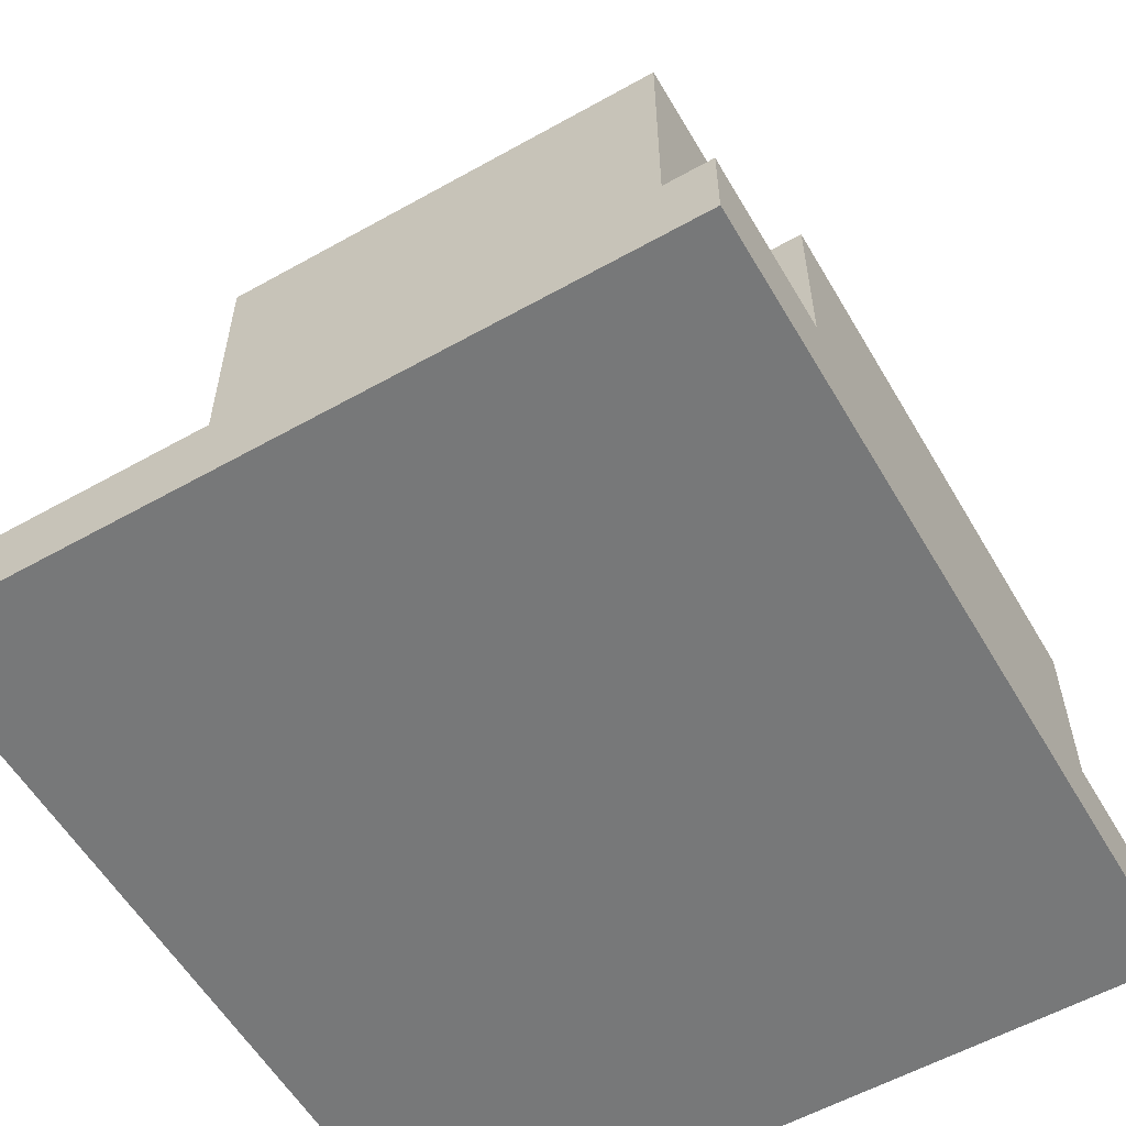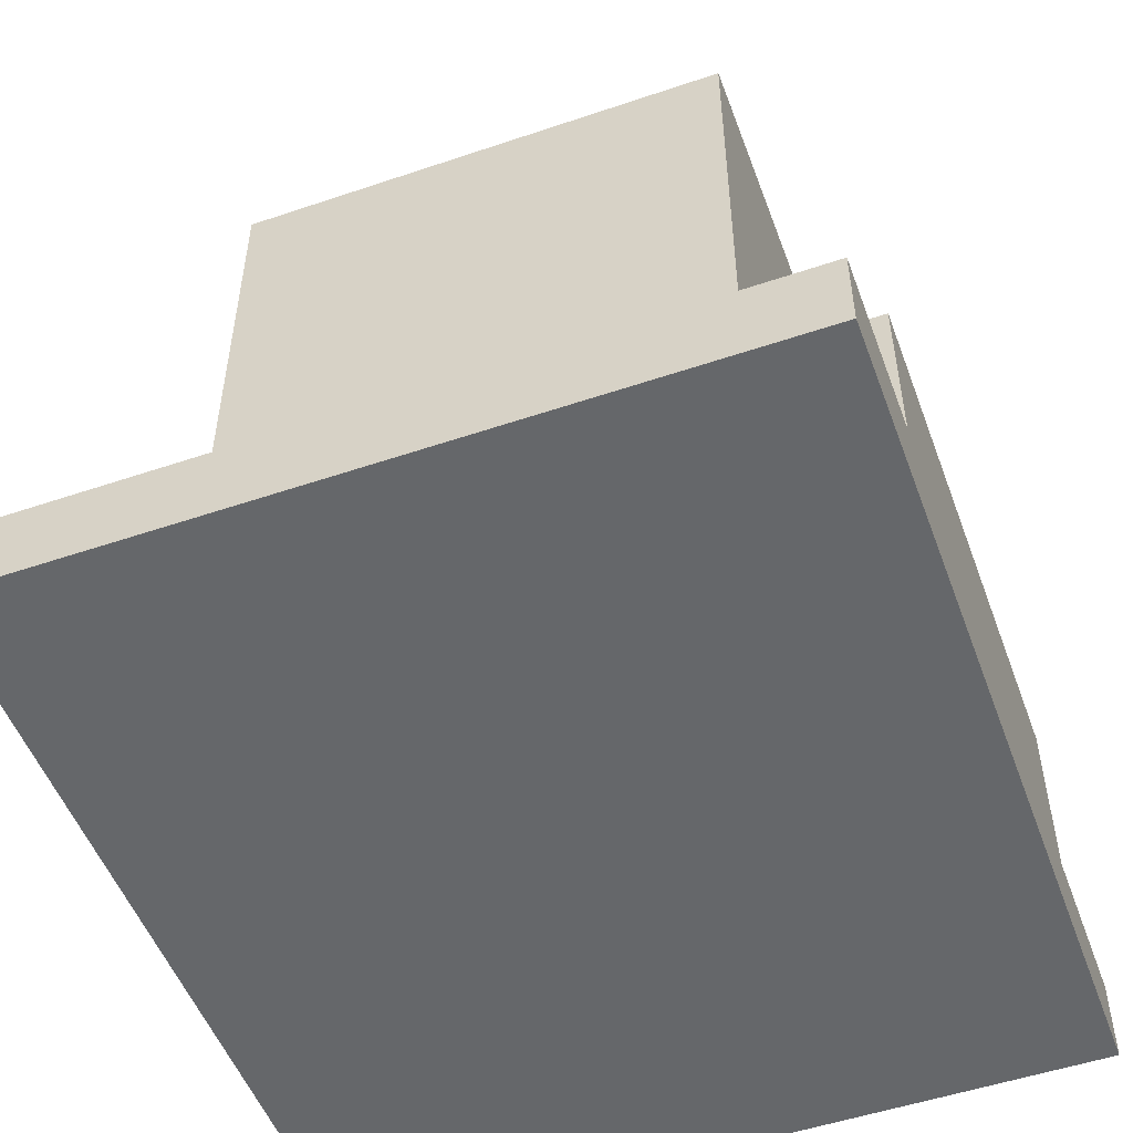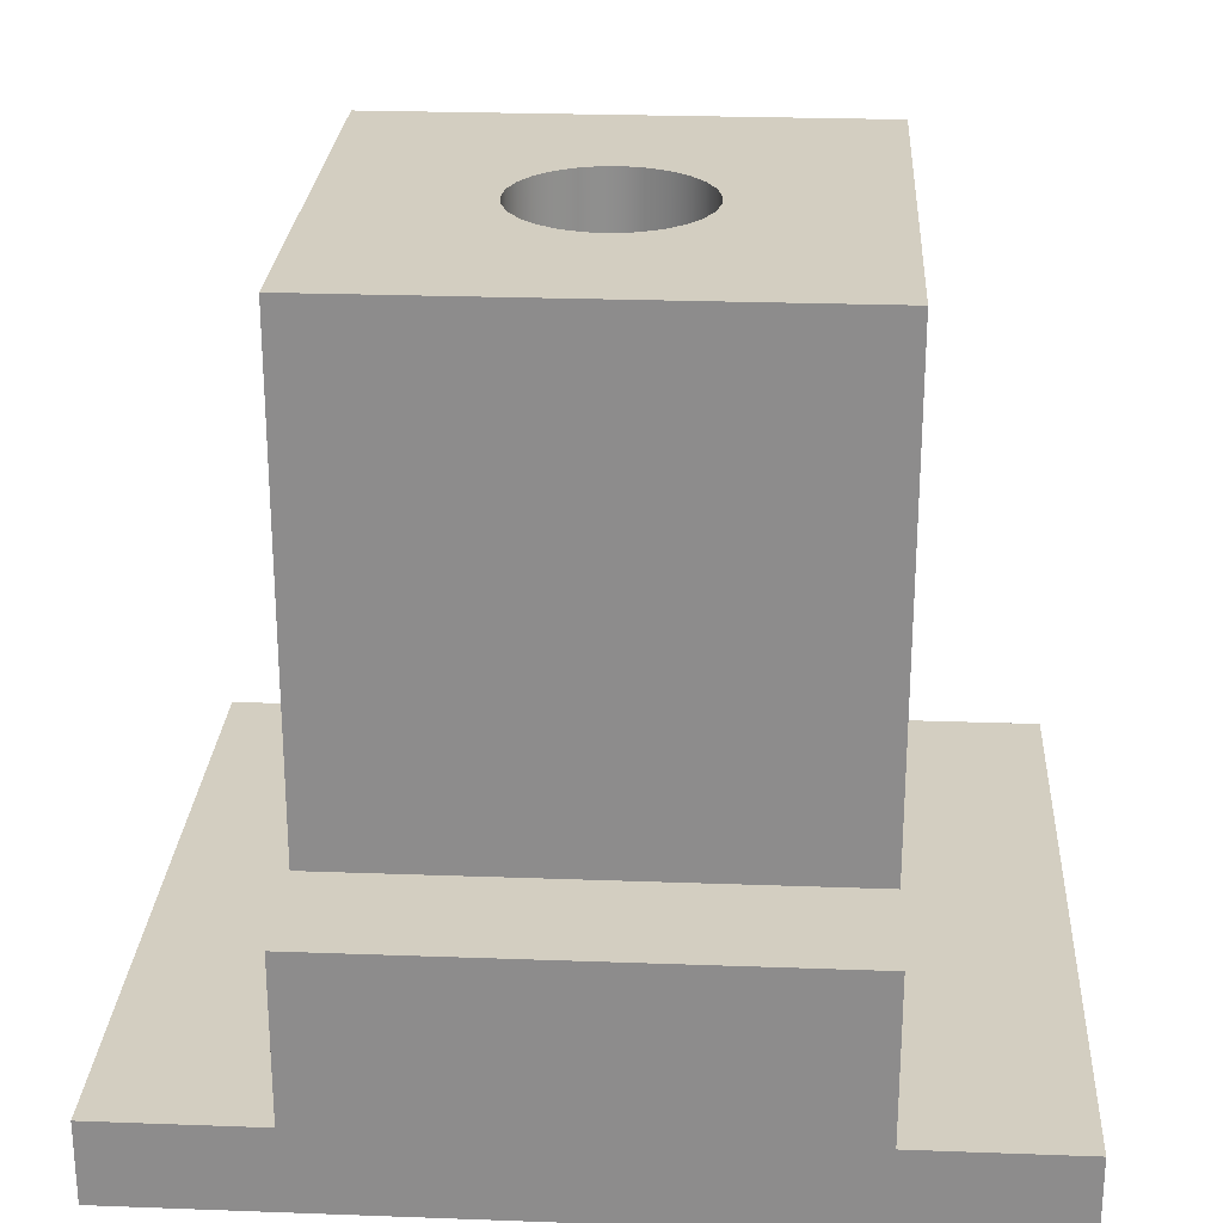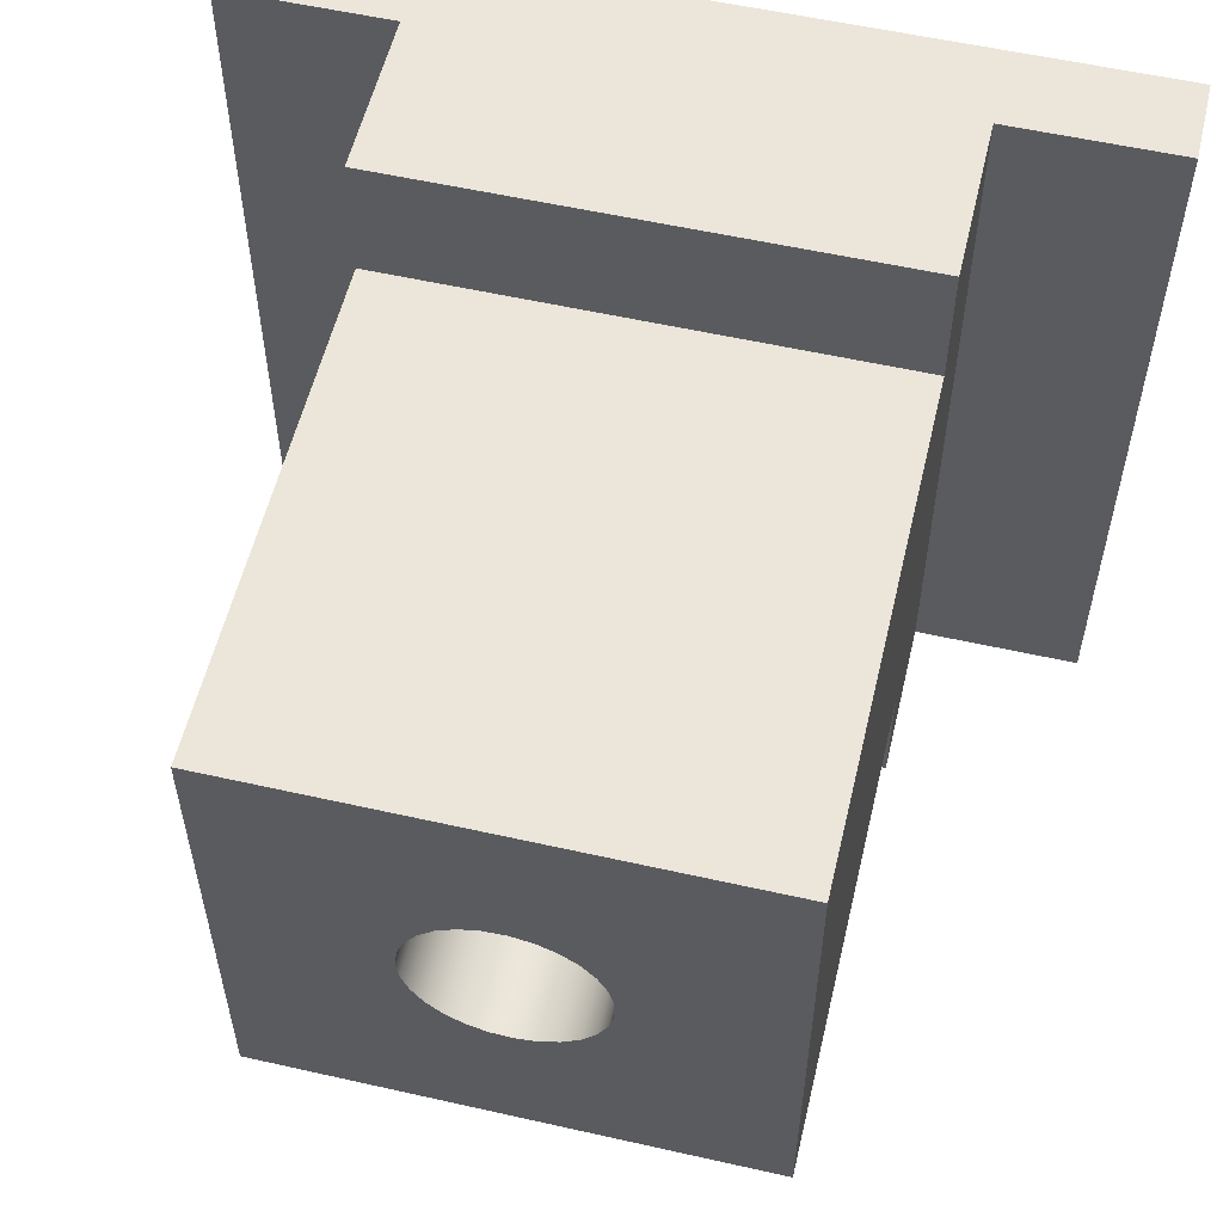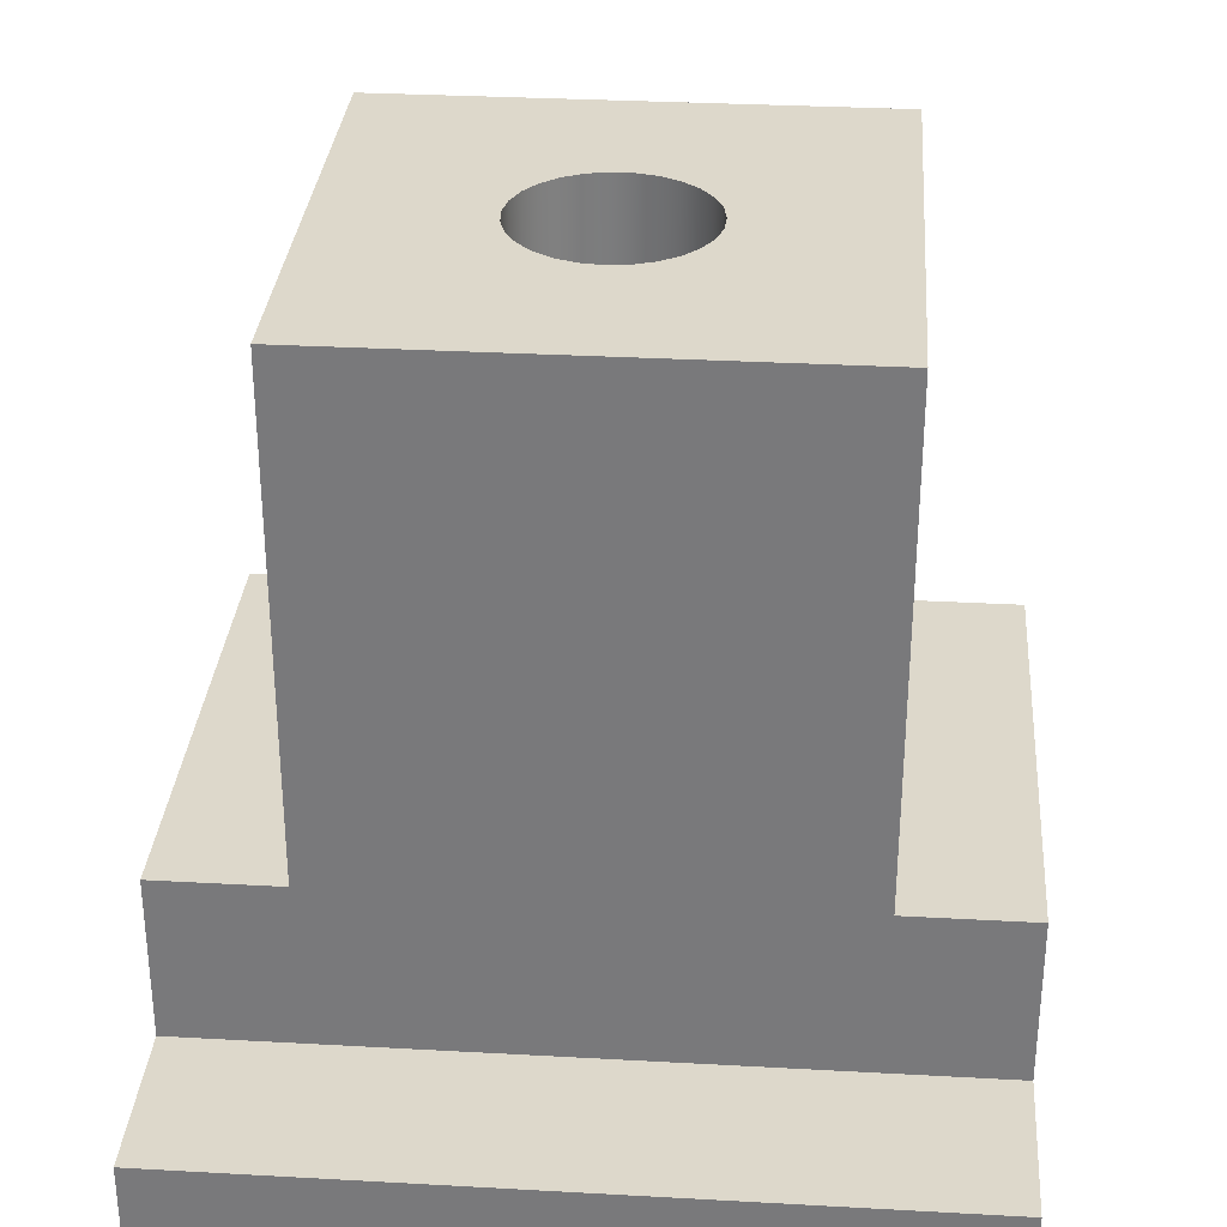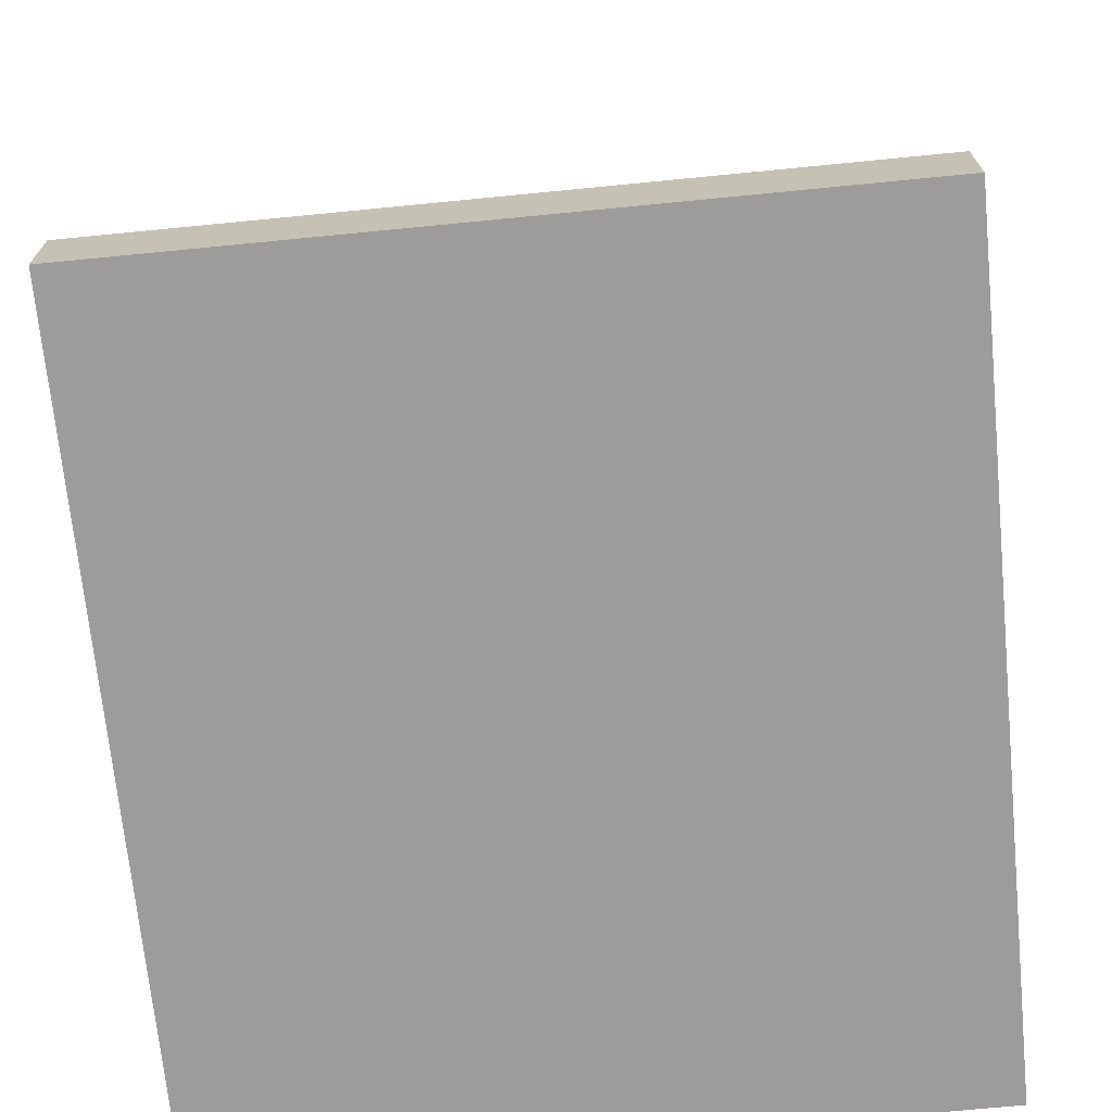
<metadata>
{"format":"obj","ext":"obj","renderer":"f3d","projection":"perspective","resolution":1024,"background":"white","views":[{"elev":-57.4,"azim":120.2,"up":"+Y"},{"elev":-52.0,"azim":-69.9,"up":"+Y"},{"elev":25.2,"azim":-176.6,"up":"+Y"},{"elev":56.2,"azim":-166.7,"up":"+Z"},{"elev":31.5,"azim":94.5,"up":"+Y"},{"elev":-70.2,"azim":95.6,"up":"+Y"}]}
</metadata>
<code>
v 1.5 1.5 1.5
v 1.5 1.5 2.25
v 1.5 0.5 2.25
v 1.5 0.5 -2.25
v 1.5 1.5 -2.25
v 1.5 1.5 -1.5
v 1.5 4.5 -1.5
v 1.5 4.5 1.5
v -1.5 0.5 2.25
v -1.5 0.5 -2.25
v -2.5 0.5 -2.25
v -2.5 0.5 2.25
v 1.5 0.5 -2.25
v 1.5 0.5 2.25
v 2.5 0.5 2.25
v 2.5 0.5 -2.25
v -2.5 0 -2.25
v 2.5 0 -2.25
v 2.5 0 2.25
v -2.5 0 2.25
v -2.5 0 -2.25
v -2.5 0 2.25
v -2.5 0.5 2.25
v -2.5 0.5 -2.25
v 2.5 0 2.25
v 2.5 0 -2.25
v 2.5 0.5 -2.25
v 2.5 0.5 2.25
v 1.5 1.5 2.25
v -1.5 1.5 2.25
v -1.5 0.5 2.25
v -2.5 0.5 2.25
v -2.5 0 2.25
v 2.5 0 2.25
v 2.5 0.5 2.25
v 1.5 0.5 2.25
v -1.5 1.5 1.5
v -1.5 1.5 2.25
v 1.5 1.5 2.25
v 1.5 1.5 1.5
v -1.5 1.5 -1.5
v -1.5 4.5 -1.5
v 1.5 4.5 -1.5
v 1.5 1.5 -1.5
v -1.5 1.5 -2.25
v 1.5 1.5 -2.25
v 1.5 0.5 -2.25
v 2.5 0.5 -2.25
v 2.5 0 -2.25
v -2.5 0 -2.25
v -2.5 0.5 -2.25
v -1.5 0.5 -2.25
v 0.55 4.5 -6.736e-17
v 0.5352 4.5 0.1268
v 0.4915 4.5 0.2468
v 0.4213 4.5 0.3535
v 0.3284 4.5 0.4412
v 0.2178 4.5 0.505
v 0.09551 4.5 0.5416
v -0.03198 4.5 0.5491
v -0.1577 4.5 0.5269
v -0.275 4.5 0.4763
v -0.3774 4.5 0.4001
v -0.4595 4.5 0.3022
v -0.5168 4.5 0.1881
v -0.5463 4.5 0.06385
v -0.5463 4.5 -0.06385
v -0.5168 4.5 -0.1881
v -0.4595 4.5 -0.3022
v -0.3774 4.5 -0.4001
v -0.275 4.5 -0.4763
v -0.1577 4.5 -0.5269
v -0.03198 4.5 -0.5491
v 0.09551 4.5 -0.5416
v 0.2178 4.5 -0.505
v 0.3284 4.5 -0.4412
v 0.4213 4.5 -0.3535
v 0.4915 4.5 -0.2468
v 0.5352 4.5 -0.1268
v -1.5 4.5 1.5
v 1.5 4.5 1.5
v 1.5 4.5 -1.5
v -1.5 4.5 -1.5
v -1.5 1.5 2.25
v -1.5 1.5 1.5
v -1.5 4.5 1.5
v -1.5 4.5 -1.5
v -1.5 1.5 -1.5
v -1.5 1.5 -2.25
v -1.5 0.5 -2.25
v -1.5 0.5 2.25
v 0.55 2 -6.736e-17
v 0.5352 2 -0.1268
v 0.4915 2 -0.2468
v 0.4213 2 -0.3535
v 0.3284 2 -0.4412
v 0.2178 2 -0.505
v 0.09551 2 -0.5416
v -0.03198 2 -0.5491
v -0.1577 2 -0.5269
v -0.275 2 -0.4763
v -0.3774 2 -0.4001
v -0.4595 2 -0.3022
v -0.5168 2 -0.1881
v -0.5463 2 -0.06385
v -0.5463 2 0.06385
v -0.5168 2 0.1881
v -0.4595 2 0.3022
v -0.3774 2 0.4001
v -0.275 2 0.4763
v -0.1577 2 0.5269
v -0.03198 2 0.5491
v 0.09551 2 0.5416
v 0.2178 2 0.505
v 0.3284 2 0.4412
v 0.4213 2 0.3535
v 0.4915 2 0.2468
v 0.5352 2 0.1268
v -1.5 4.5 1.5
v -1.5 1.5 1.5
v 1.5 1.5 1.5
v 1.5 4.5 1.5
v 0.55 2 -6.736e-17
v 0.5352 2 0.1268
v 0.4915 2 0.2468
v 0.4213 2 0.3535
v 0.3284 2 0.4412
v 0.2178 2 0.505
v 0.09551 2 0.5416
v -0.03198 2 0.5491
v -0.1577 2 0.5269
v -0.275 2 0.4763
v -0.3774 2 0.4001
v -0.4595 2 0.3022
v -0.5168 2 0.1881
v -0.5463 2 0.06385
v -0.5463 2 -0.06385
v -0.5168 2 -0.1881
v -0.4595 2 -0.3022
v -0.3774 2 -0.4001
v -0.275 2 -0.4763
v -0.1577 2 -0.5269
v -0.03198 2 -0.5491
v 0.09551 2 -0.5416
v 0.2178 2 -0.505
v 0.3284 2 -0.4412
v 0.4213 2 -0.3535
v 0.4915 2 -0.2468
v 0.5352 2 -0.1268
v 0.55 4.5 -6.736e-17
v 0.5352 4.5 -0.1268
v 0.4915 4.5 -0.2468
v 0.4213 4.5 -0.3535
v 0.3284 4.5 -0.4412
v 0.2178 4.5 -0.505
v 0.09551 4.5 -0.5416
v -0.03198 4.5 -0.5491
v -0.1577 4.5 -0.5269
v -0.275 4.5 -0.4763
v -0.3774 4.5 -0.4001
v -0.4595 4.5 -0.3022
v -0.5168 4.5 -0.1881
v -0.5463 4.5 -0.06385
v -0.5463 4.5 0.06385
v -0.5168 4.5 0.1881
v -0.4595 4.5 0.3022
v -0.3774 4.5 0.4001
v -0.275 4.5 0.4763
v -0.1577 4.5 0.5269
v -0.03198 4.5 0.5491
v 0.09551 4.5 0.5416
v 0.2178 4.5 0.505
v 0.3284 4.5 0.4412
v 0.4213 4.5 0.3535
v 0.4915 4.5 0.2468
v 0.5352 4.5 0.1268
v 0.55 2 -6.736e-17
v 0.55 4.5 -6.736e-17
v -1.5 1.5 -2.25
v -1.5 1.5 -1.5
v 1.5 1.5 -1.5
v 1.5 1.5 -2.25
f 2 3 1
f 1 3 4
f 1 4 6
f 6 4 5
f 7 8 6
f 6 8 1
f 9 10 12
f 12 10 11
f 13 14 16
f 16 14 15
f 17 18 20
f 20 18 19
f 21 22 24
f 24 22 23
f 25 26 28
f 28 26 27
f 29 30 36
f 36 30 31
f 36 31 34
f 34 31 33
f 33 31 32
f 34 35 36
f 37 38 40
f 40 38 39
f 42 43 41
f 41 43 44
f 45 46 52
f 52 46 47
f 52 47 50
f 50 47 49
f 49 47 48
f 50 51 52
f 54 81 53
f 53 81 82
f 53 82 79
f 79 82 78
f 78 82 77
f 77 82 76
f 76 82 75
f 75 82 74
f 74 82 73
f 73 82 83
f 73 83 72
f 72 83 71
f 71 83 70
f 70 83 69
f 69 83 68
f 68 83 67
f 67 83 80
f 67 80 66
f 66 80 65
f 65 80 64
f 64 80 63
f 63 80 62
f 62 80 61
f 61 80 60
f 60 80 81
f 60 81 59
f 59 81 58
f 58 81 57
f 57 81 56
f 56 81 55
f 55 81 54
f 84 85 91
f 91 85 88
f 91 88 90
f 90 88 89
f 86 87 85
f 85 87 88
f 93 105 92
f 92 105 106
f 92 106 118
f 118 106 107
f 118 107 117
f 117 107 108
f 117 108 116
f 116 108 109
f 116 109 115
f 115 109 110
f 115 110 114
f 114 110 111
f 114 111 113
f 113 111 112
f 105 93 104
f 104 93 94
f 104 94 103
f 103 94 95
f 103 95 102
f 102 95 96
f 102 96 101
f 101 96 97
f 101 97 100
f 100 97 98
f 100 98 99
f 120 121 119
f 119 121 122
f 124 176 123
f 123 176 178
f 177 150 149
f 149 150 151
f 149 151 148
f 148 151 152
f 148 152 147
f 147 152 153
f 147 153 146
f 146 153 154
f 146 154 145
f 145 154 155
f 145 155 144
f 144 155 156
f 144 156 143
f 143 156 157
f 143 157 142
f 142 157 158
f 142 158 141
f 141 158 159
f 141 159 140
f 140 159 160
f 140 160 139
f 139 160 161
f 139 161 138
f 138 161 162
f 138 162 137
f 137 162 163
f 137 163 136
f 136 163 164
f 136 164 135
f 135 164 165
f 135 165 134
f 134 165 166
f 134 166 133
f 133 166 167
f 133 167 132
f 132 167 168
f 132 168 131
f 131 168 169
f 131 169 130
f 130 169 170
f 130 170 129
f 129 170 171
f 129 171 128
f 128 171 172
f 128 172 127
f 127 172 173
f 127 173 126
f 126 173 174
f 126 174 125
f 125 174 175
f 125 175 124
f 124 175 176
f 179 180 182
f 182 180 181

</code>
